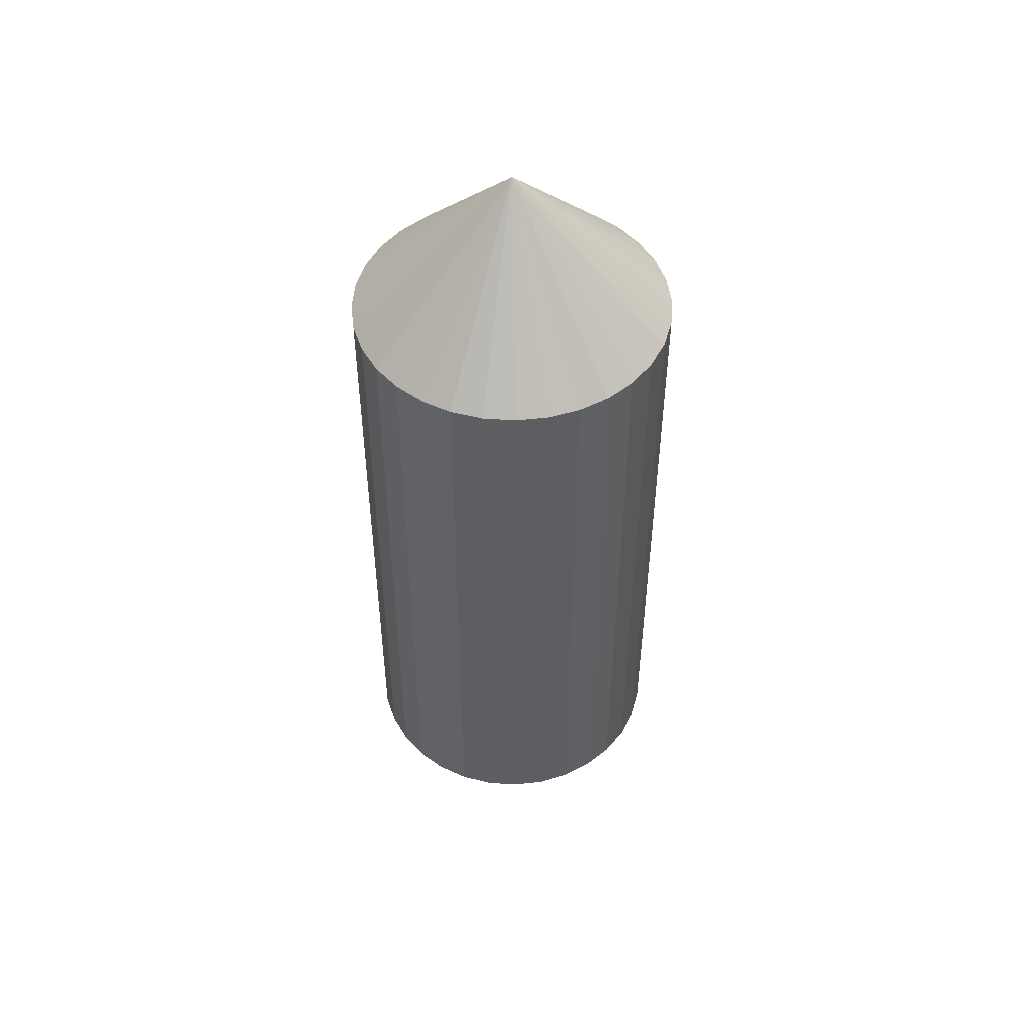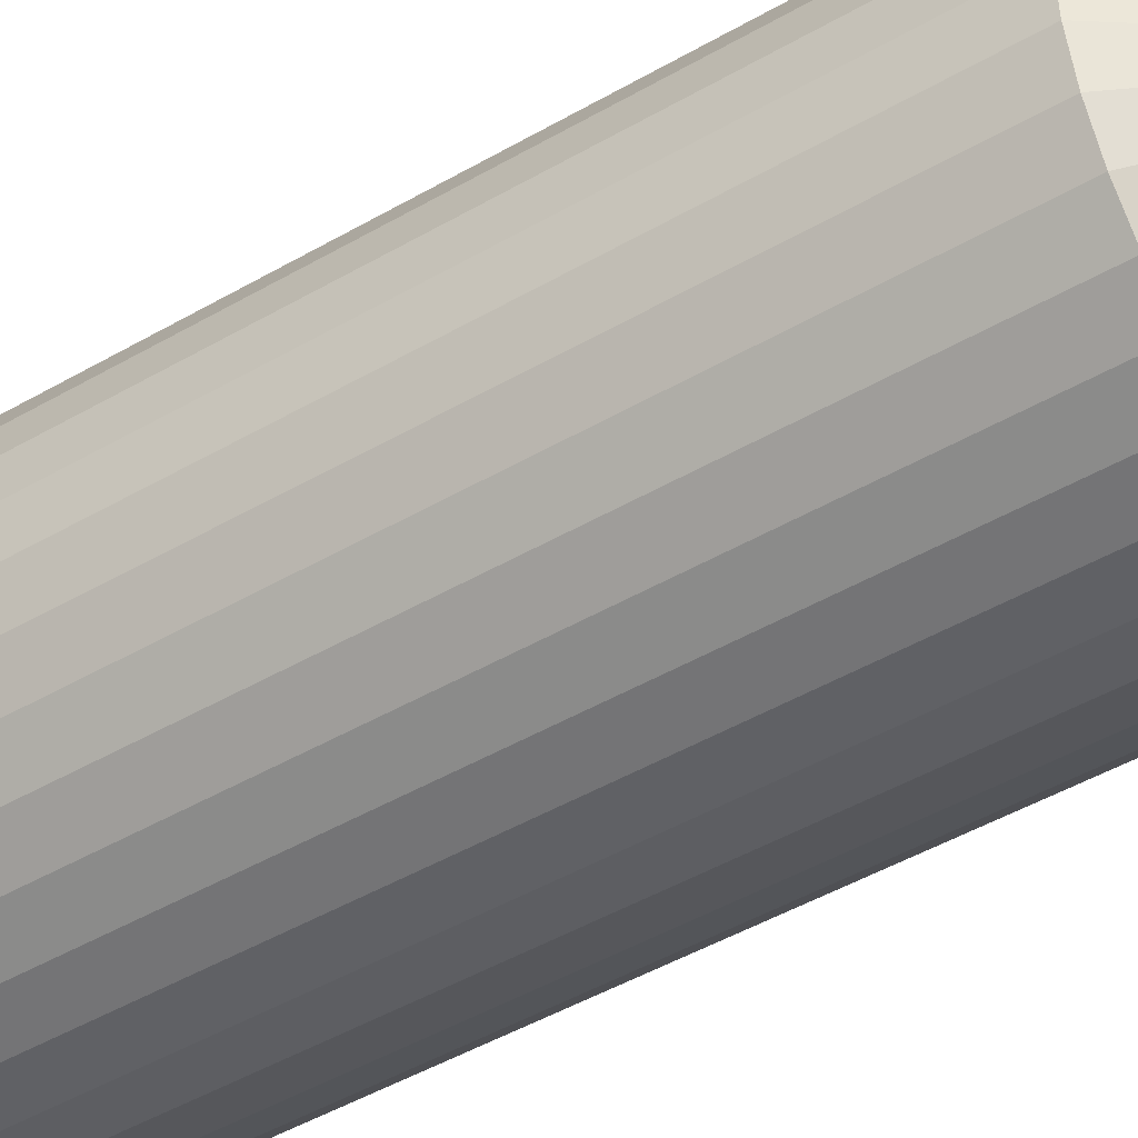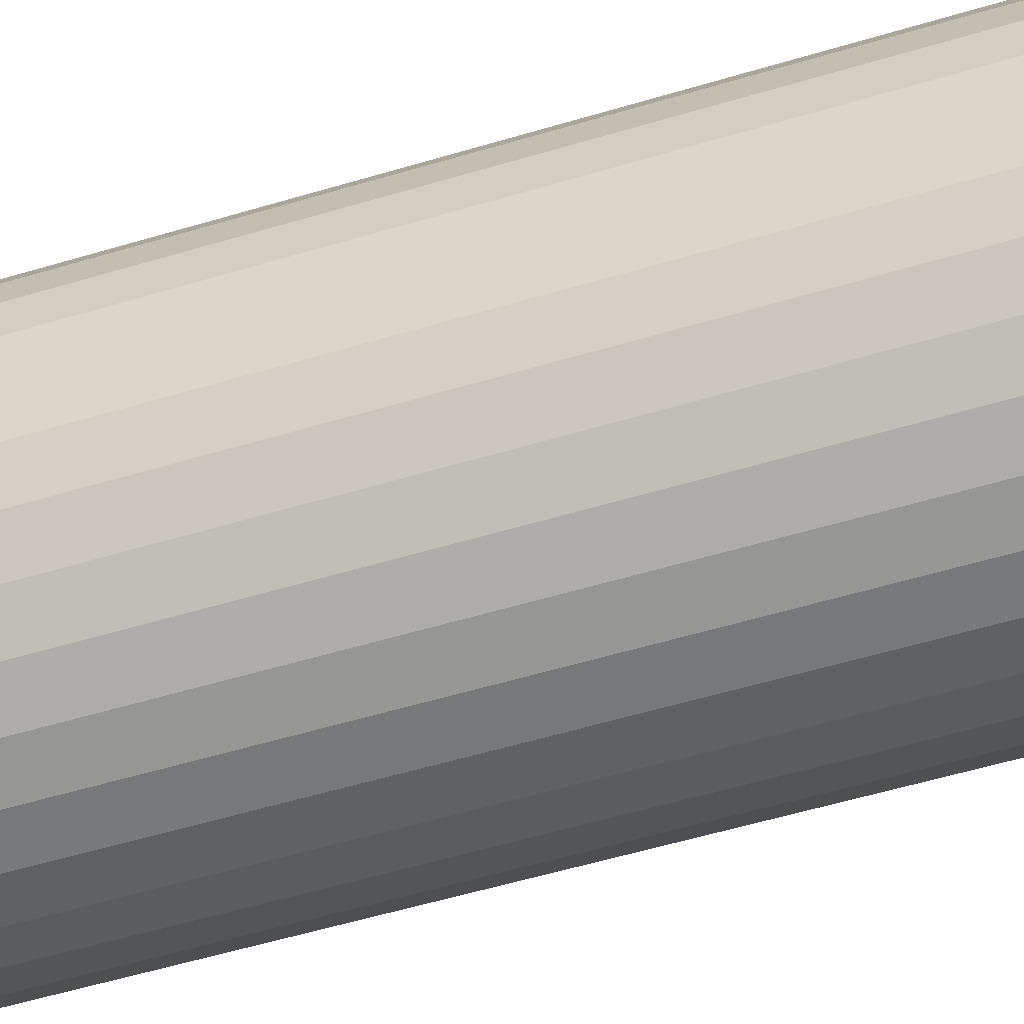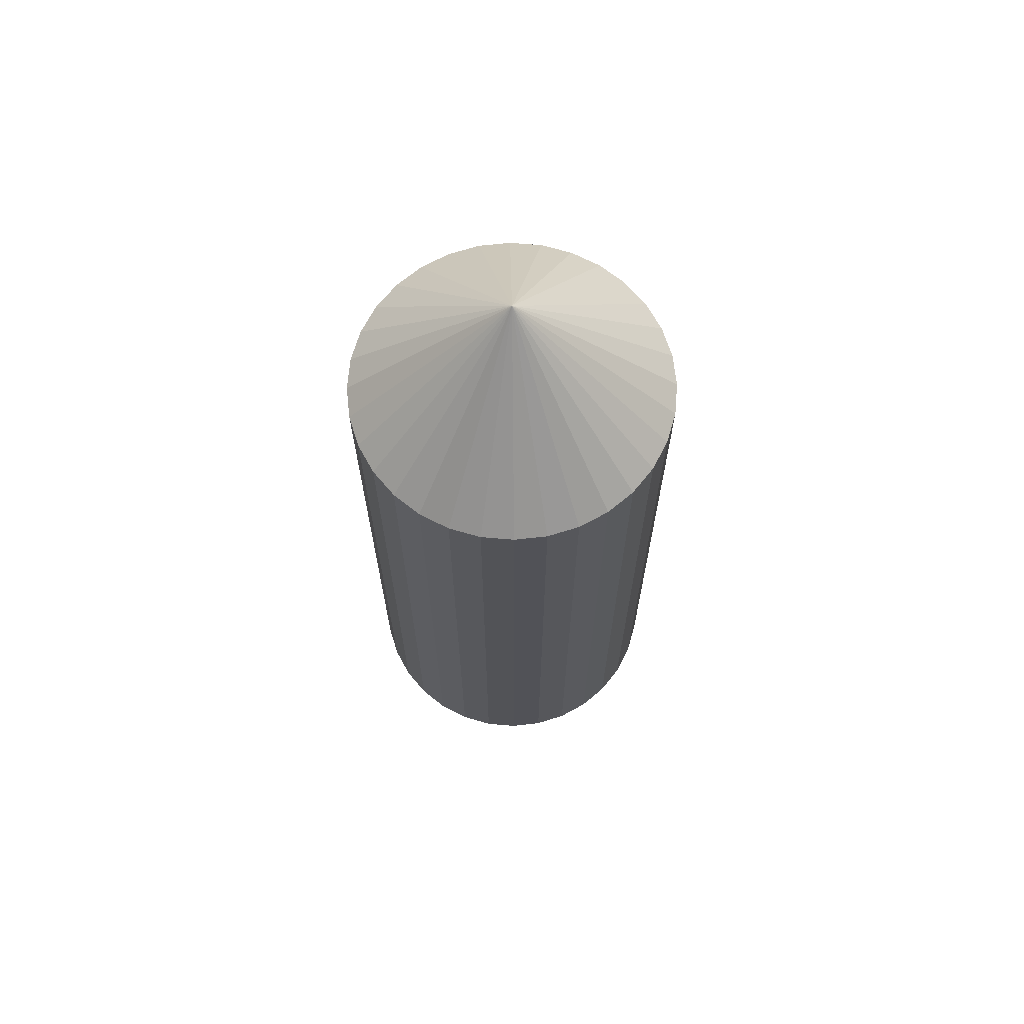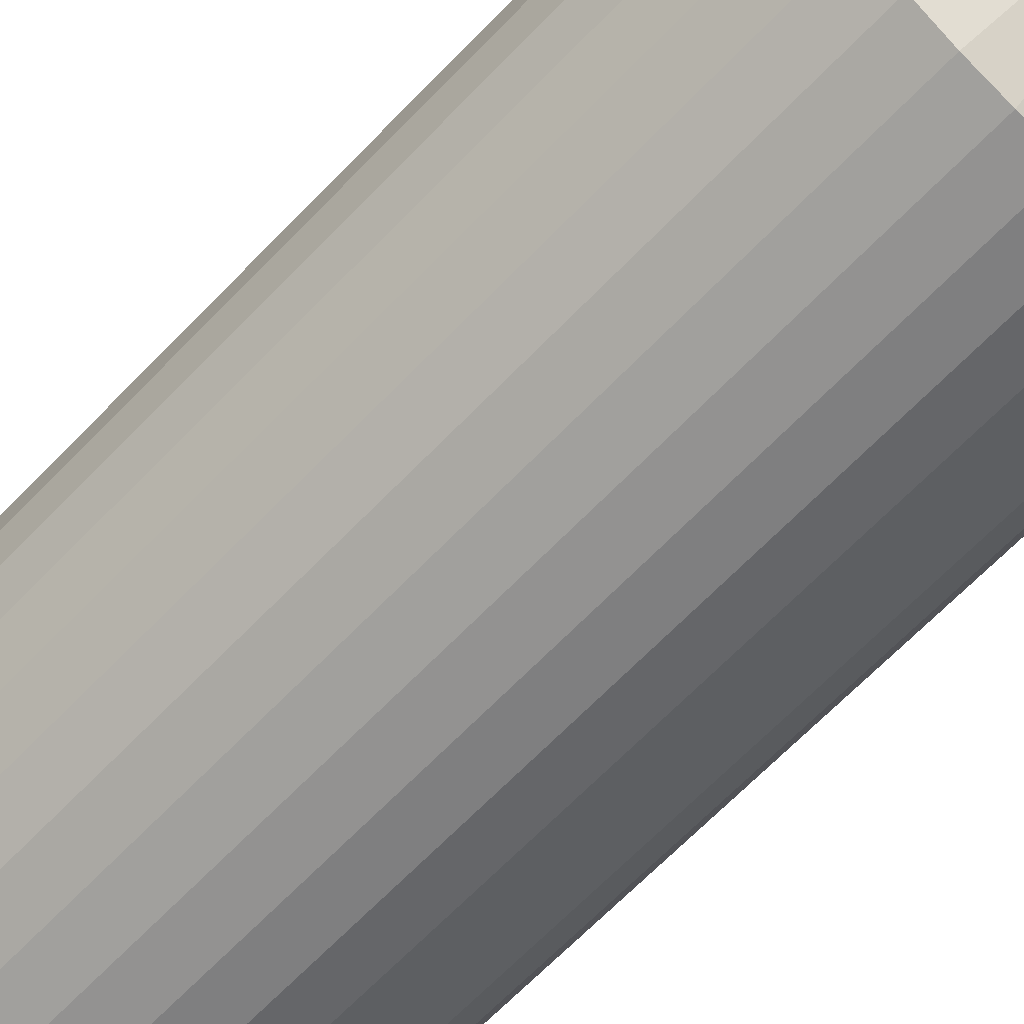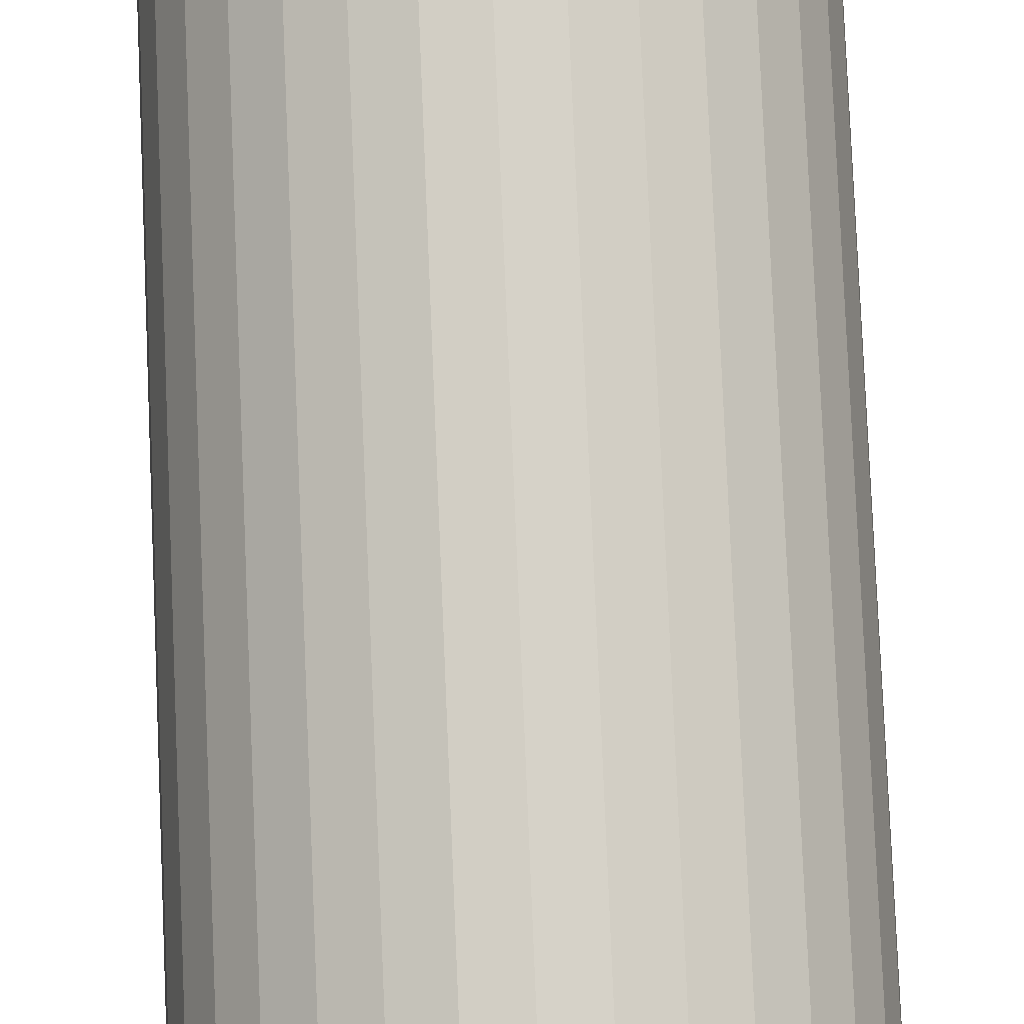
<metadata>
{"format":"obj","ext":"obj","renderer":"f3d","projection":"perspective","resolution":1024,"background":"white","views":[{"elev":49.5,"azim":-12.5,"up":"+Y"},{"elev":-43.8,"azim":-55.2,"up":"+Z"},{"elev":-52.5,"azim":-71.8,"up":"+Z"},{"elev":67.6,"azim":66.8,"up":"+Y"},{"elev":-63.2,"azim":-43.1,"up":"+Z"},{"elev":79.5,"azim":-2.4,"up":"+Z"}]}
</metadata>
<code>
g Circle_Circle
v 0 0 -1
v -0.1951 0 -0.9808
v -0.3827 0 -0.9239
v -0.5556 0 -0.8315
v -0.7071 0 -0.7071
v -0.8315 0 -0.5556
v -0.9239 0 -0.3827
v -0.9808 0 -0.1951
v -1 0 0
v -0.9808 0 0.1951
v -0.9239 0 0.3827
v -0.8315 0 0.5556
v -0.7071 0 0.7071
v -0.5556 0 0.8315
v -0.3827 0 0.9239
v -0.1951 0 0.9808
v 0 0 1
v 0.1951 0 0.9808
v 0.3827 0 0.9239
v 0.5556 0 0.8315
v 0.7071 0 0.7071
v 0.8315 0 0.5556
v 0.9239 0 0.3827
v 0.9808 0 0.1951
v 1 0 0
v 0.9808 0 -0.1951
v 0.9239 0 -0.3827
v 0.8315 0 -0.5556
v 0.7071 0 -0.7071
v 0.5556 0 -0.8315
v 0.3827 0 -0.9239
v 0.1951 0 -0.9808
v 0 2 -1
v -0.1951 2 -0.9808
v -0.3827 2 -0.9239
v -0.5556 2 -0.8315
v -0.7071 2 -0.7071
v -0.8315 2 -0.5556
v -0.9239 2 -0.3827
v -0.9808 2 -0.1951
v -1 2 0
v -0.9808 2 0.1951
v -0.9239 2 0.3827
v -0.8315 2 0.5556
v -0.7071 2 0.7071
v -0.5556 2 0.8315
v -0.3827 2 0.9239
v -0.1951 2 0.9808
v 0 2 1
v 0.1951 2 0.9808
v 0.3827 2 0.9239
v 0.5556 2 0.8315
v 0.7071 2 0.7071
v 0.8315 2 0.5556
v 0.9239 2 0.3827
v 0.9808 2 0.1951
v 1 2 0
v 0.9808 2 -0.1951
v 0.9239 2 -0.3827
v 0.8315 2 -0.5556
v 0.7071 2 -0.7071
v 0.5556 2 -0.8315
v 0.3827 2 -0.9239
v 0.1951 2 -0.9808
v 0 3 0
v 0 0 -1
v -0.1951 0 -0.9808
v -0.3827 0 -0.9239
v -0.5556 0 -0.8315
v -0.7071 0 -0.7071
v -0.8315 0 -0.5556
v -0.9239 0 -0.3827
v -0.9808 0 -0.1951
v -1 0 0
v -0.9808 0 0.1951
v -0.9239 0 0.3827
v -0.8315 0 0.5556
v -0.7071 0 0.7071
v -0.5556 0 0.8315
v -0.3827 0 0.9239
v -0.1951 0 0.9808
v 0 0 1
v 0.1951 0 0.9808
v 0.3827 0 0.9239
v 0.5556 0 0.8315
v 0.7071 0 0.7071
v 0.8315 0 0.5556
v 0.9239 0 0.3827
v 0.9808 0 0.1951
v 1 0 0
v 0.9808 0 -0.1951
v 0.9239 0 -0.3827
v 0.8315 0 -0.5556
v 0.7071 0 -0.7071
v 0.5556 0 -0.8315
v 0.3827 0 -0.9239
v 0.1951 0 -0.9808
v 0 -2 -1
v -0.1951 -2 -0.9808
v -0.3827 -2 -0.9239
v -0.5556 -2 -0.8315
v -0.7071 -2 -0.7071
v -0.8315 -2 -0.5556
v -0.9239 -2 -0.3827
v -0.9808 -2 -0.1951
v -1 -2 0
v -0.9808 -2 0.1951
v -0.9239 -2 0.3827
v -0.8315 -2 0.5556
v -0.7071 -2 0.7071
v -0.5556 -2 0.8315
v -0.3827 -2 0.9239
v -0.1951 -2 0.9808
v 0 -2 1
v 0.1951 -2 0.9808
v 0.3827 -2 0.9239
v 0.5556 -2 0.8315
v 0.7071 -2 0.7071
v 0.8315 -2 0.5556
v 0.9239 -2 0.3827
v 0.9808 -2 0.1951
v 1 -2 0
v 0.9808 -2 -0.1951
v 0.9239 -2 -0.3827
v 0.8315 -2 -0.5556
v 0.7071 -2 -0.7071
v 0.5556 -2 -0.8315
v 0.3827 -2 -0.9239
v 0.1951 -2 -0.9808
v -0 -3 -0
g off
g Circle_Material
f 28 27 59 60
f 15 14 46 47
f 2 1 33 34
f 29 28 60 61
f 16 15 47 48
f 3 2 34 35
f 30 29 61 62
f 17 16 48 49
f 4 3 35 36
f 31 30 62 63
f 18 17 49 50
f 5 4 36 37
f 32 31 63 64
f 19 18 50 51
f 6 5 37 38
f 1 32 64 33
f 20 19 51 52
f 7 6 38 39
f 21 20 52 53
f 8 7 39 40
f 22 21 53 54
f 9 8 40 41
f 23 22 54 55
f 10 9 41 42
f 24 23 55 56
f 11 10 42 43
f 25 24 56 57
f 12 11 43 44
f 26 25 57 58
f 13 12 44 45
f 27 26 58 59
f 14 13 45 46
f 41 40 65
f 55 54 65
f 42 41 65
f 56 55 65
f 43 42 65
f 57 56 65
f 44 43 65
f 58 57 65
f 45 44 65
f 59 58 65
f 46 45 65
f 60 59 65
f 47 46 65
f 34 33 65
f 61 60 65
f 48 47 65
f 35 34 65
f 62 61 65
f 49 48 65
f 36 35 65
f 63 62 65
f 50 49 65
f 37 36 65
f 64 63 65
f 51 50 65
f 38 37 65
f 33 64 65
f 52 51 65
f 39 38 65
f 53 52 65
f 40 39 65
f 54 53 65
f 17 18 83 82
f 4 5 70 69
f 31 32 97 96
f 18 19 84 83
f 5 6 71 70
f 32 1 66 97
f 19 20 85 84
f 6 7 72 71
f 20 21 86 85
f 7 8 73 72
f 21 22 87 86
f 8 9 74 73
f 22 23 88 87
f 9 10 75 74
f 23 24 89 88
f 10 11 76 75
f 24 25 90 89
f 11 12 77 76
f 25 26 91 90
f 12 13 78 77
f 26 27 92 91
f 13 14 79 78
f 27 28 93 92
f 14 15 80 79
f 1 2 67 66
f 28 29 94 93
f 15 16 81 80
f 2 3 68 67
f 29 30 95 94
f 16 17 82 81
f 3 4 69 68
f 30 31 96 95
f 88 89 121 120
f 75 76 108 107
f 89 90 122 121
f 76 77 109 108
f 90 91 123 122
f 77 78 110 109
f 91 92 124 123
f 78 79 111 110
f 92 93 125 124
f 79 80 112 111
f 66 67 99 98
f 93 94 126 125
f 80 81 113 112
f 67 68 100 99
f 94 95 127 126
f 81 82 114 113
f 68 69 101 100
f 95 96 128 127
f 82 83 115 114
f 69 70 102 101
f 96 97 129 128
f 83 84 116 115
f 70 71 103 102
f 97 66 98 129
f 84 85 117 116
f 71 72 104 103
f 85 86 118 117
f 72 73 105 104
f 86 87 119 118
f 73 74 106 105
f 87 88 120 119
f 74 75 107 106
f 123 124 130
f 110 111 130
f 124 125 130
f 111 112 130
f 98 99 130
f 125 126 130
f 112 113 130
f 99 100 130
f 126 127 130
f 113 114 130
f 100 101 130
f 127 128 130
f 114 115 130
f 101 102 130
f 128 129 130
f 115 116 130
f 102 103 130
f 129 98 130
f 116 117 130
f 103 104 130
f 117 118 130
f 104 105 130
f 118 119 130
f 105 106 130
f 119 120 130
f 106 107 130
f 120 121 130
f 107 108 130
f 121 122 130
f 108 109 130
f 122 123 130
f 109 110 130

</code>
